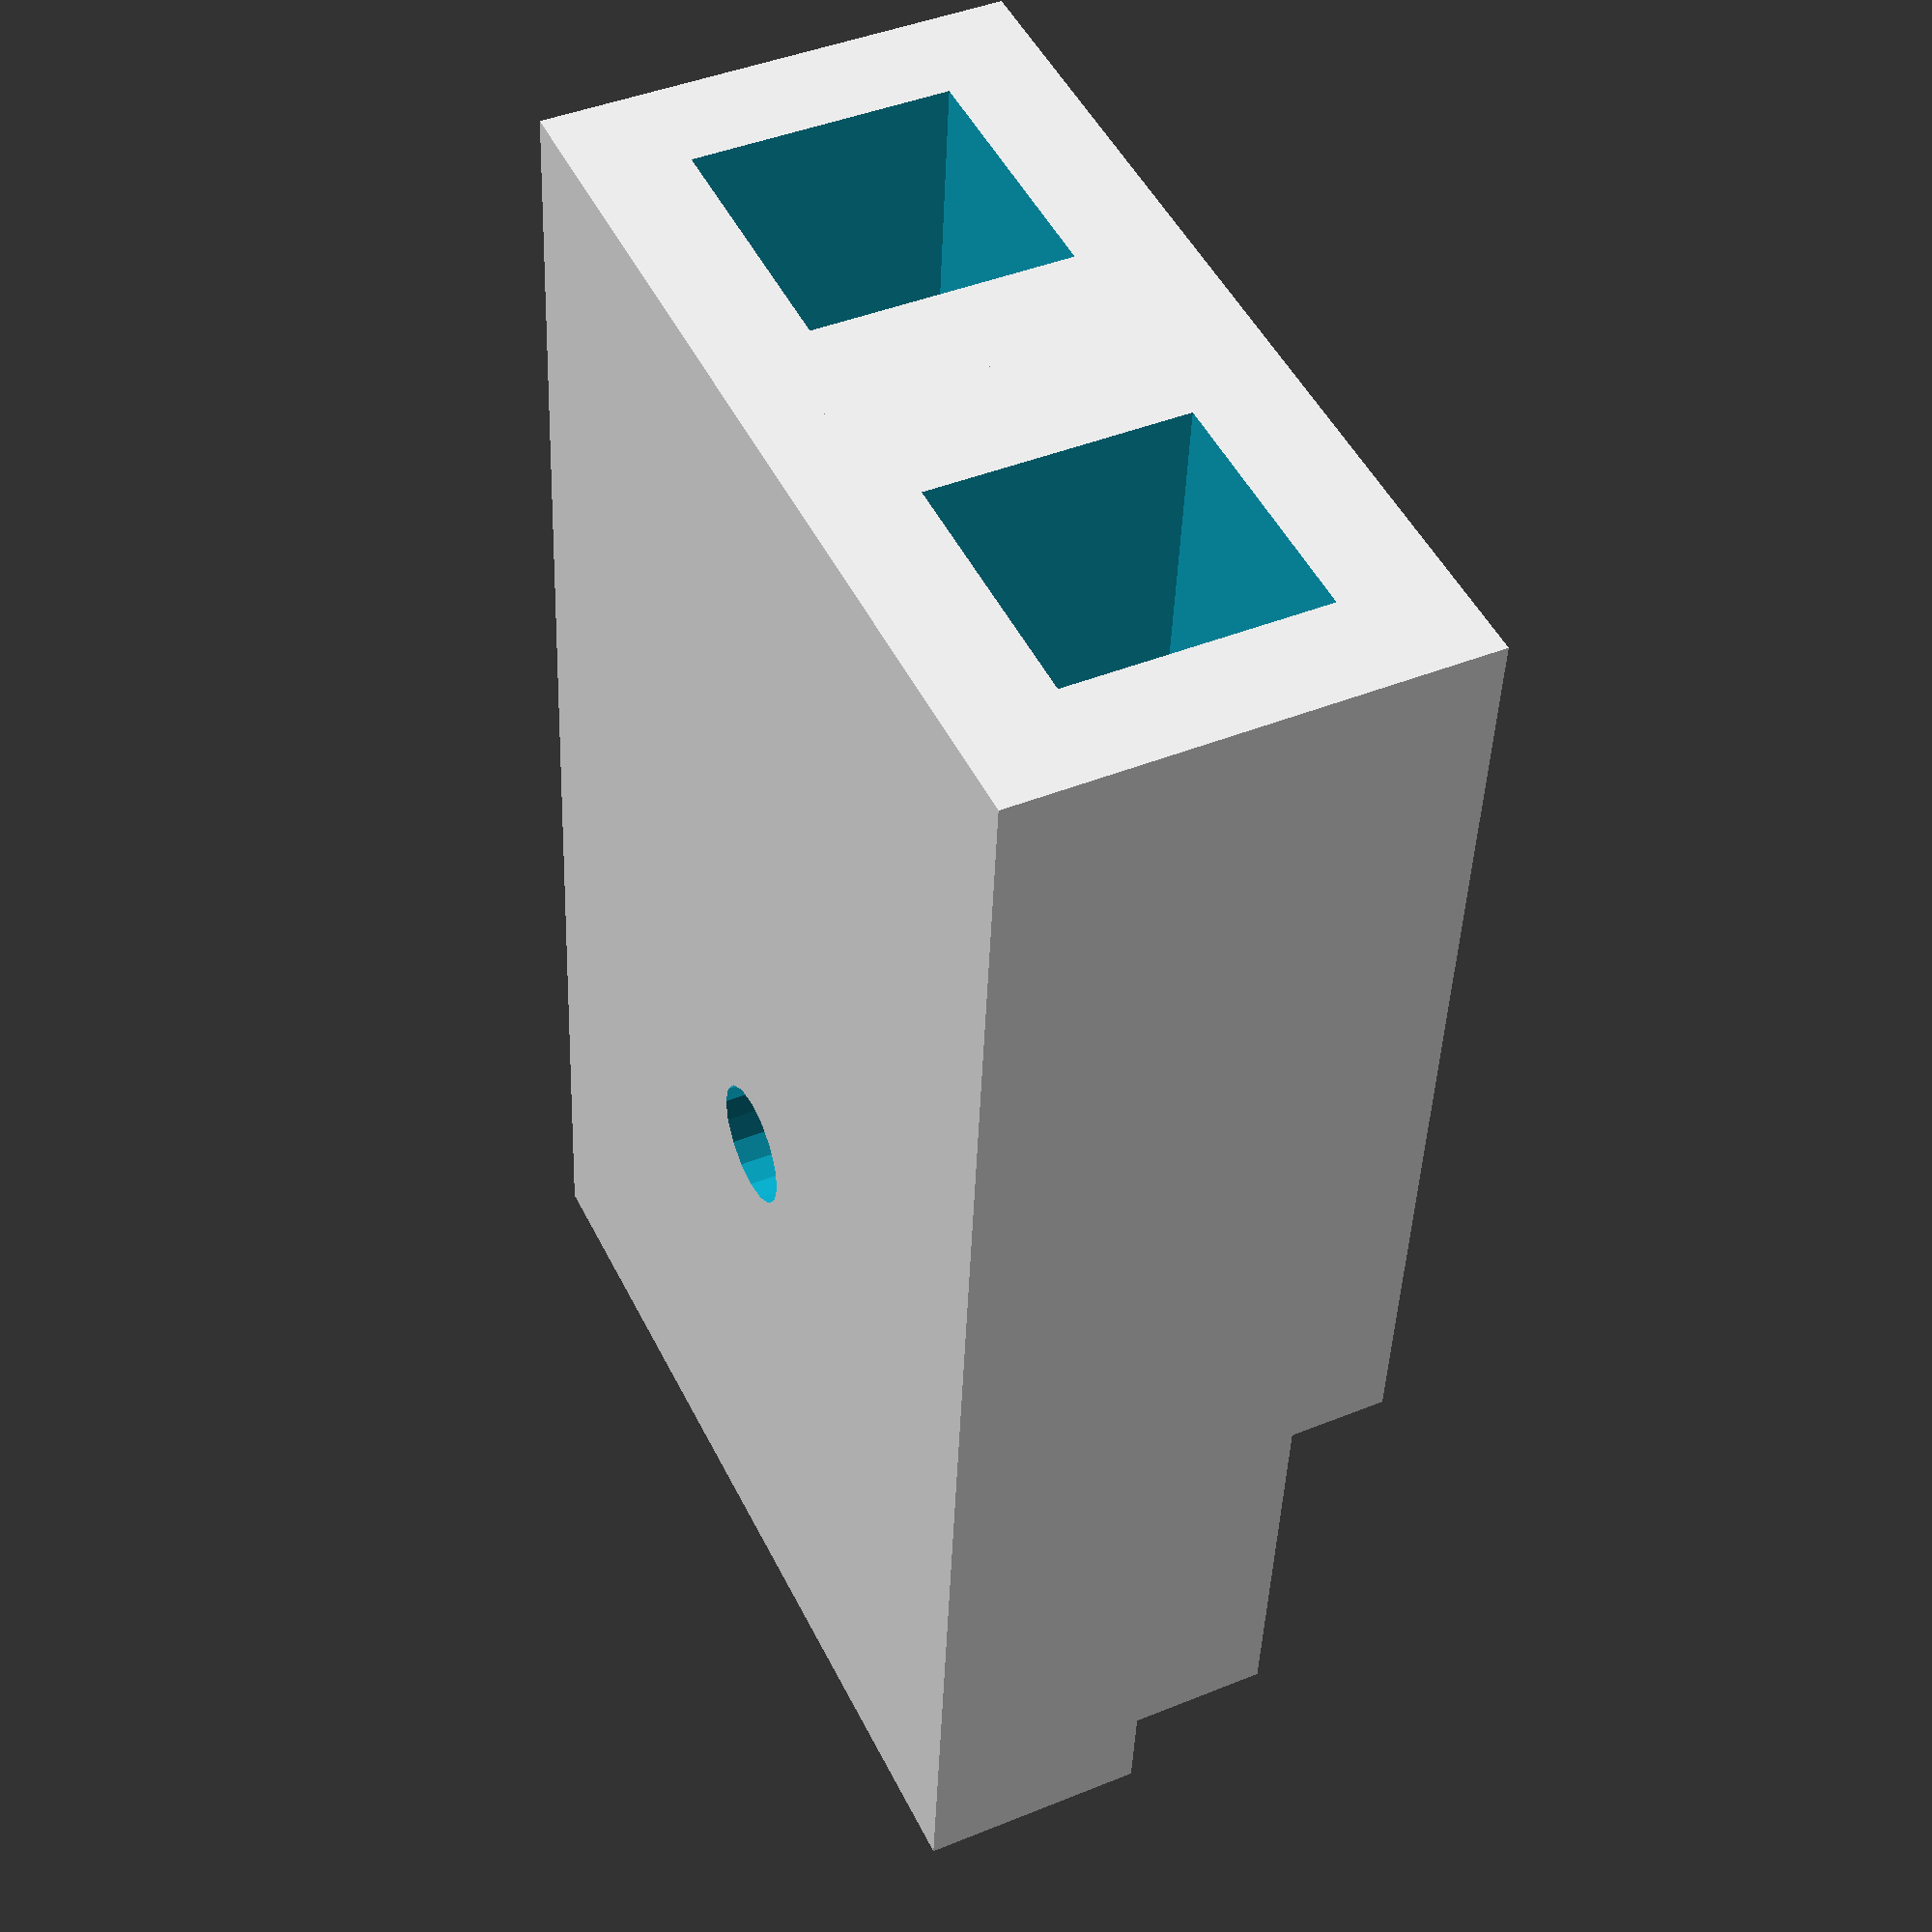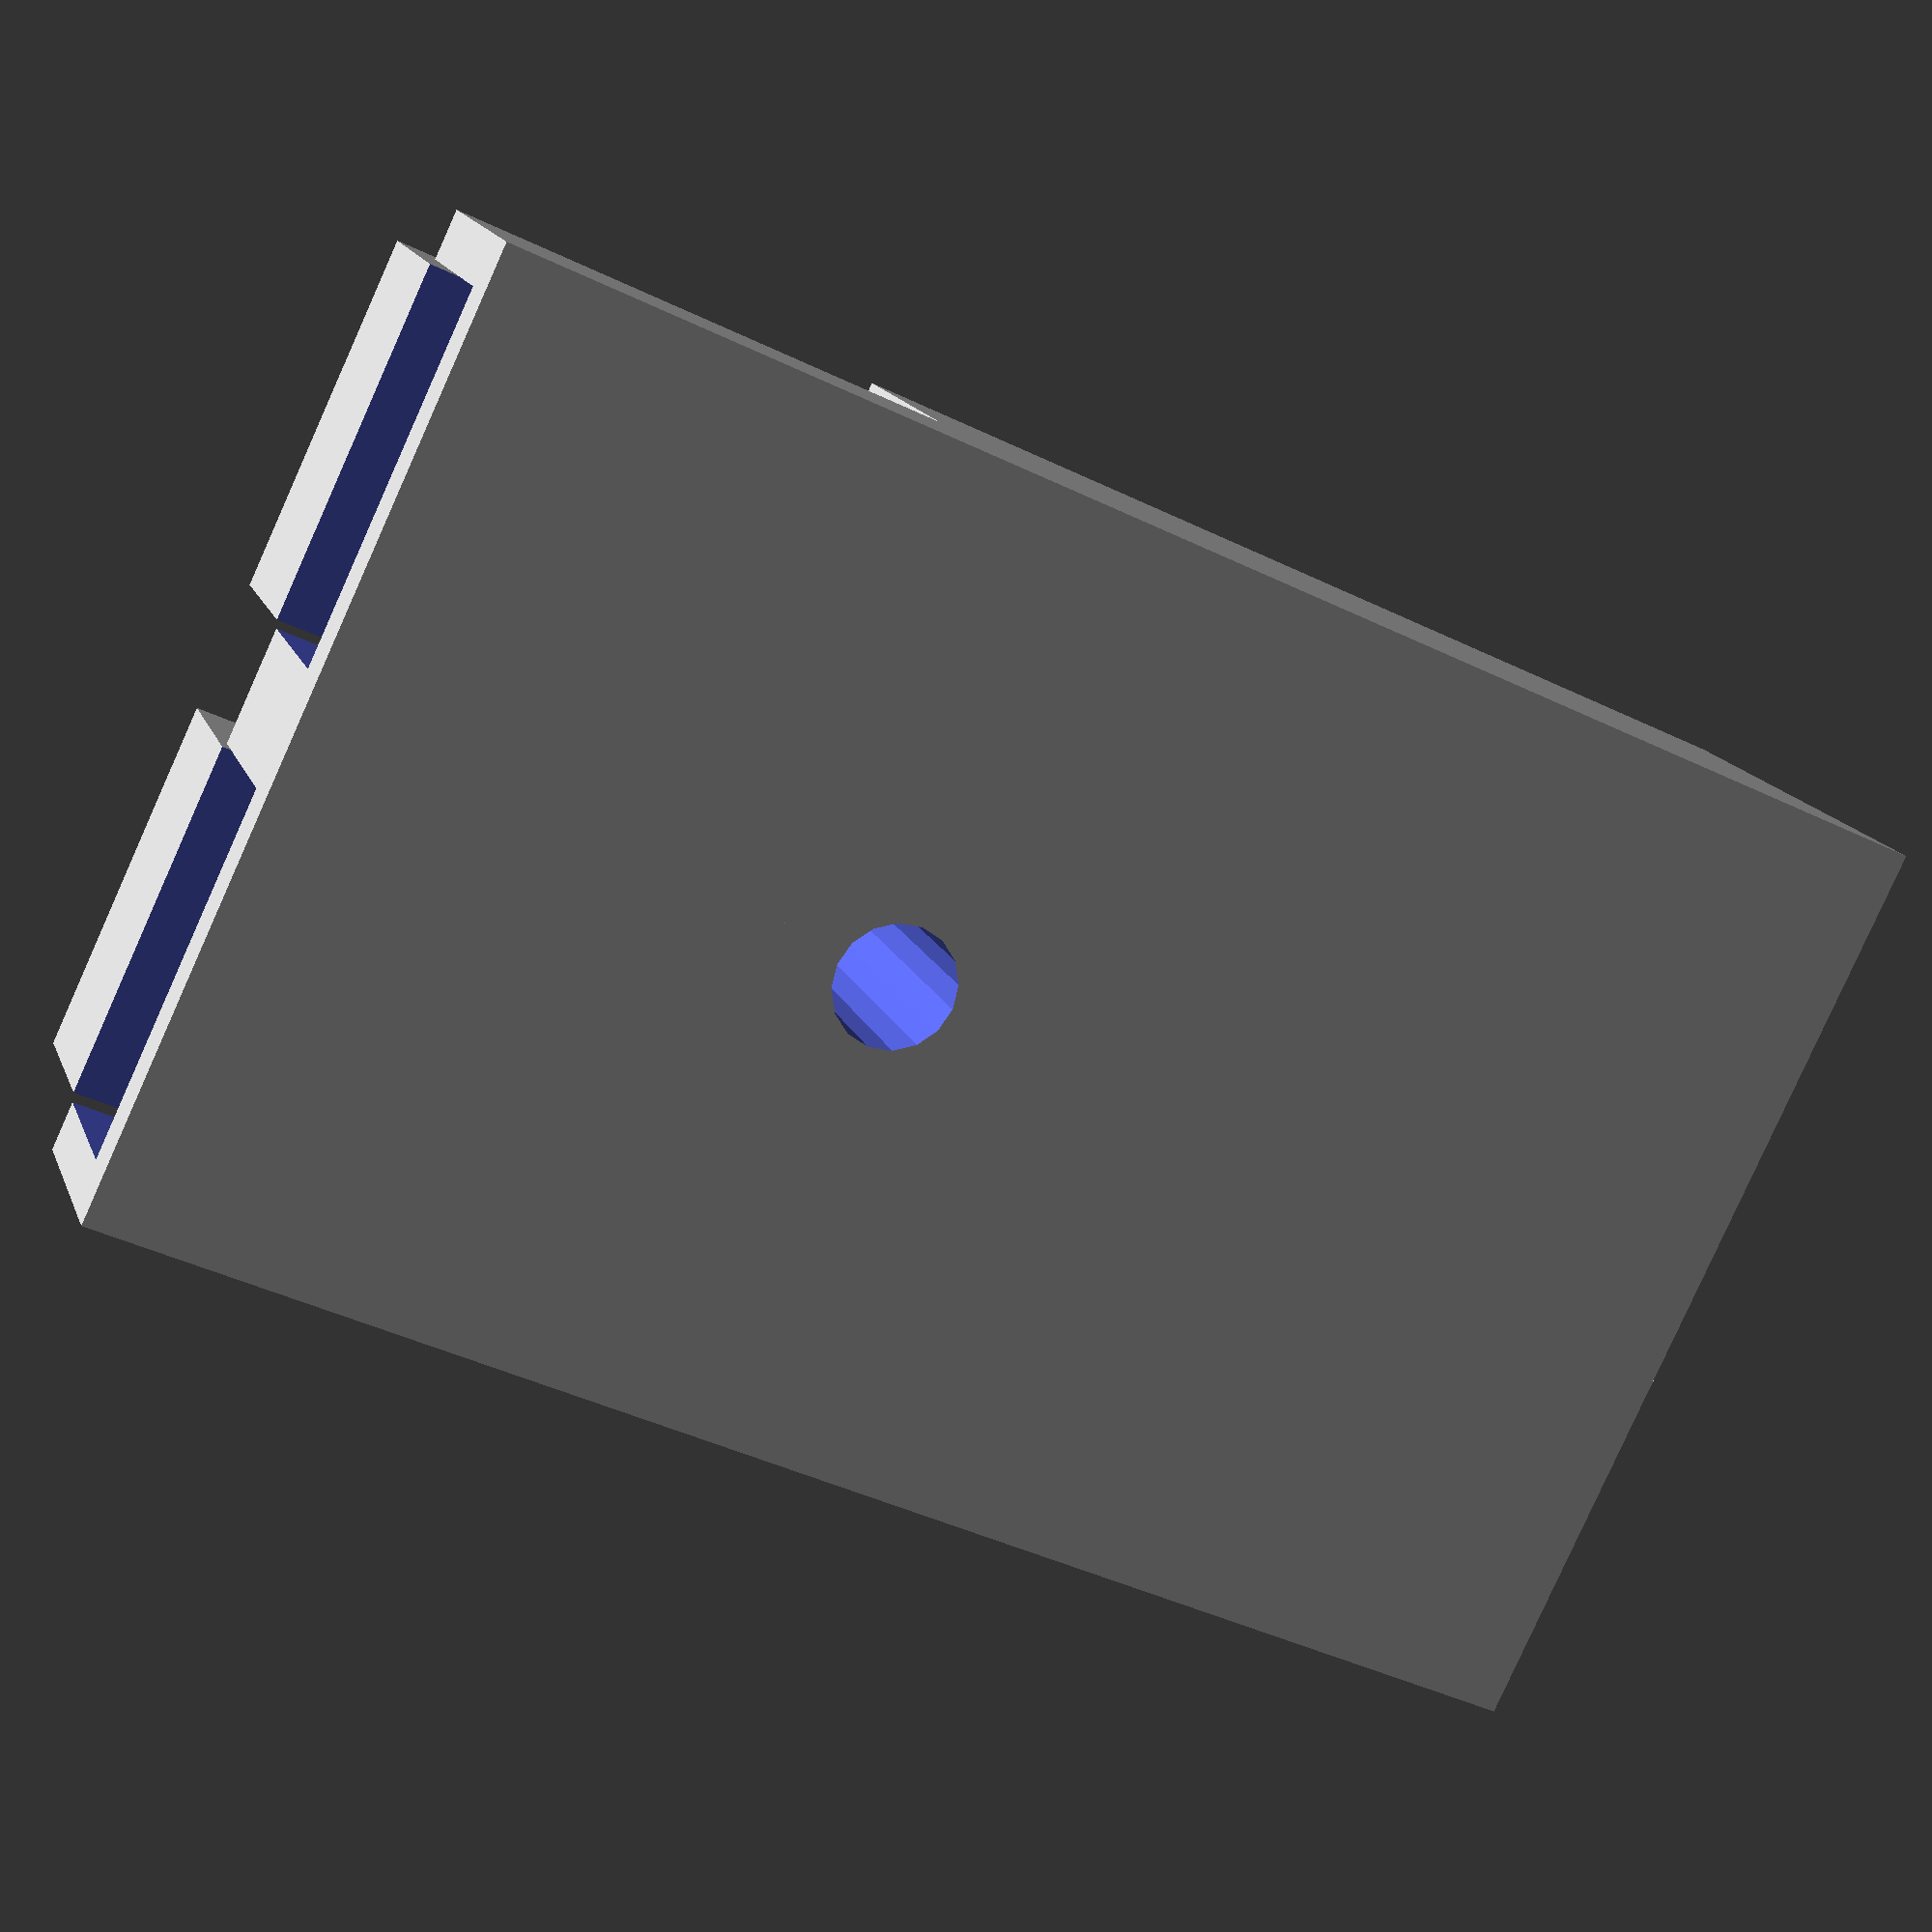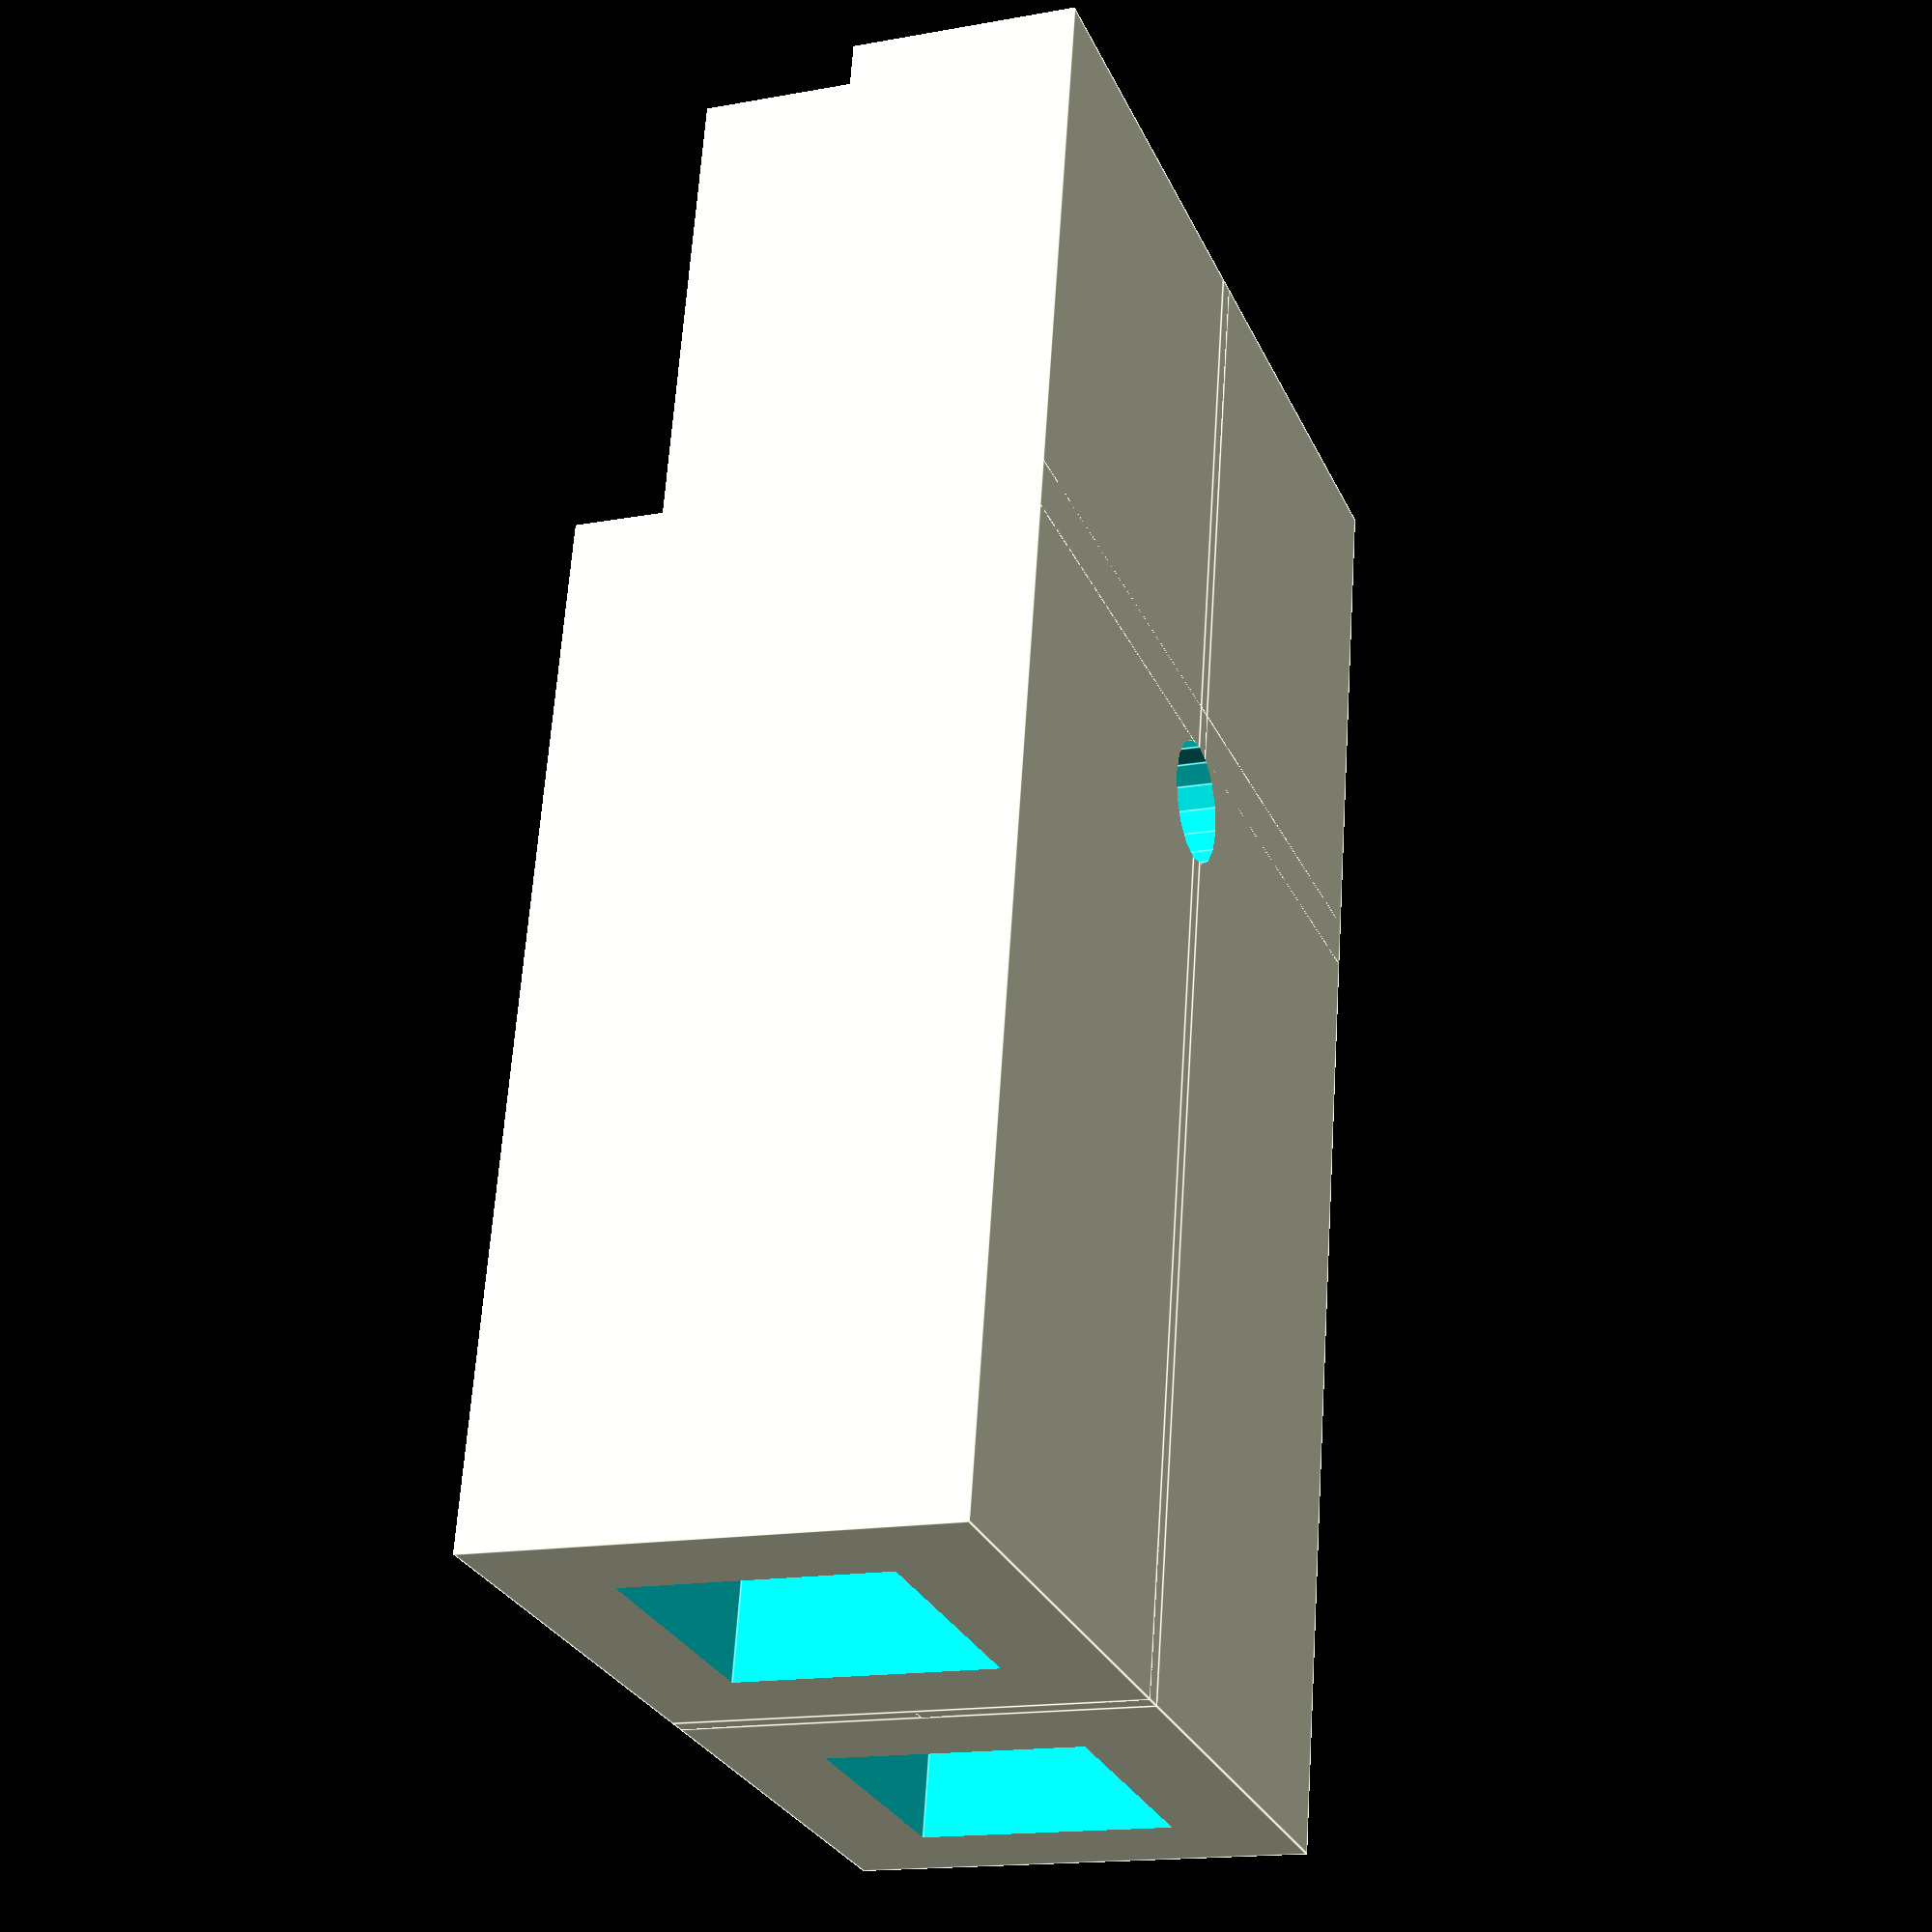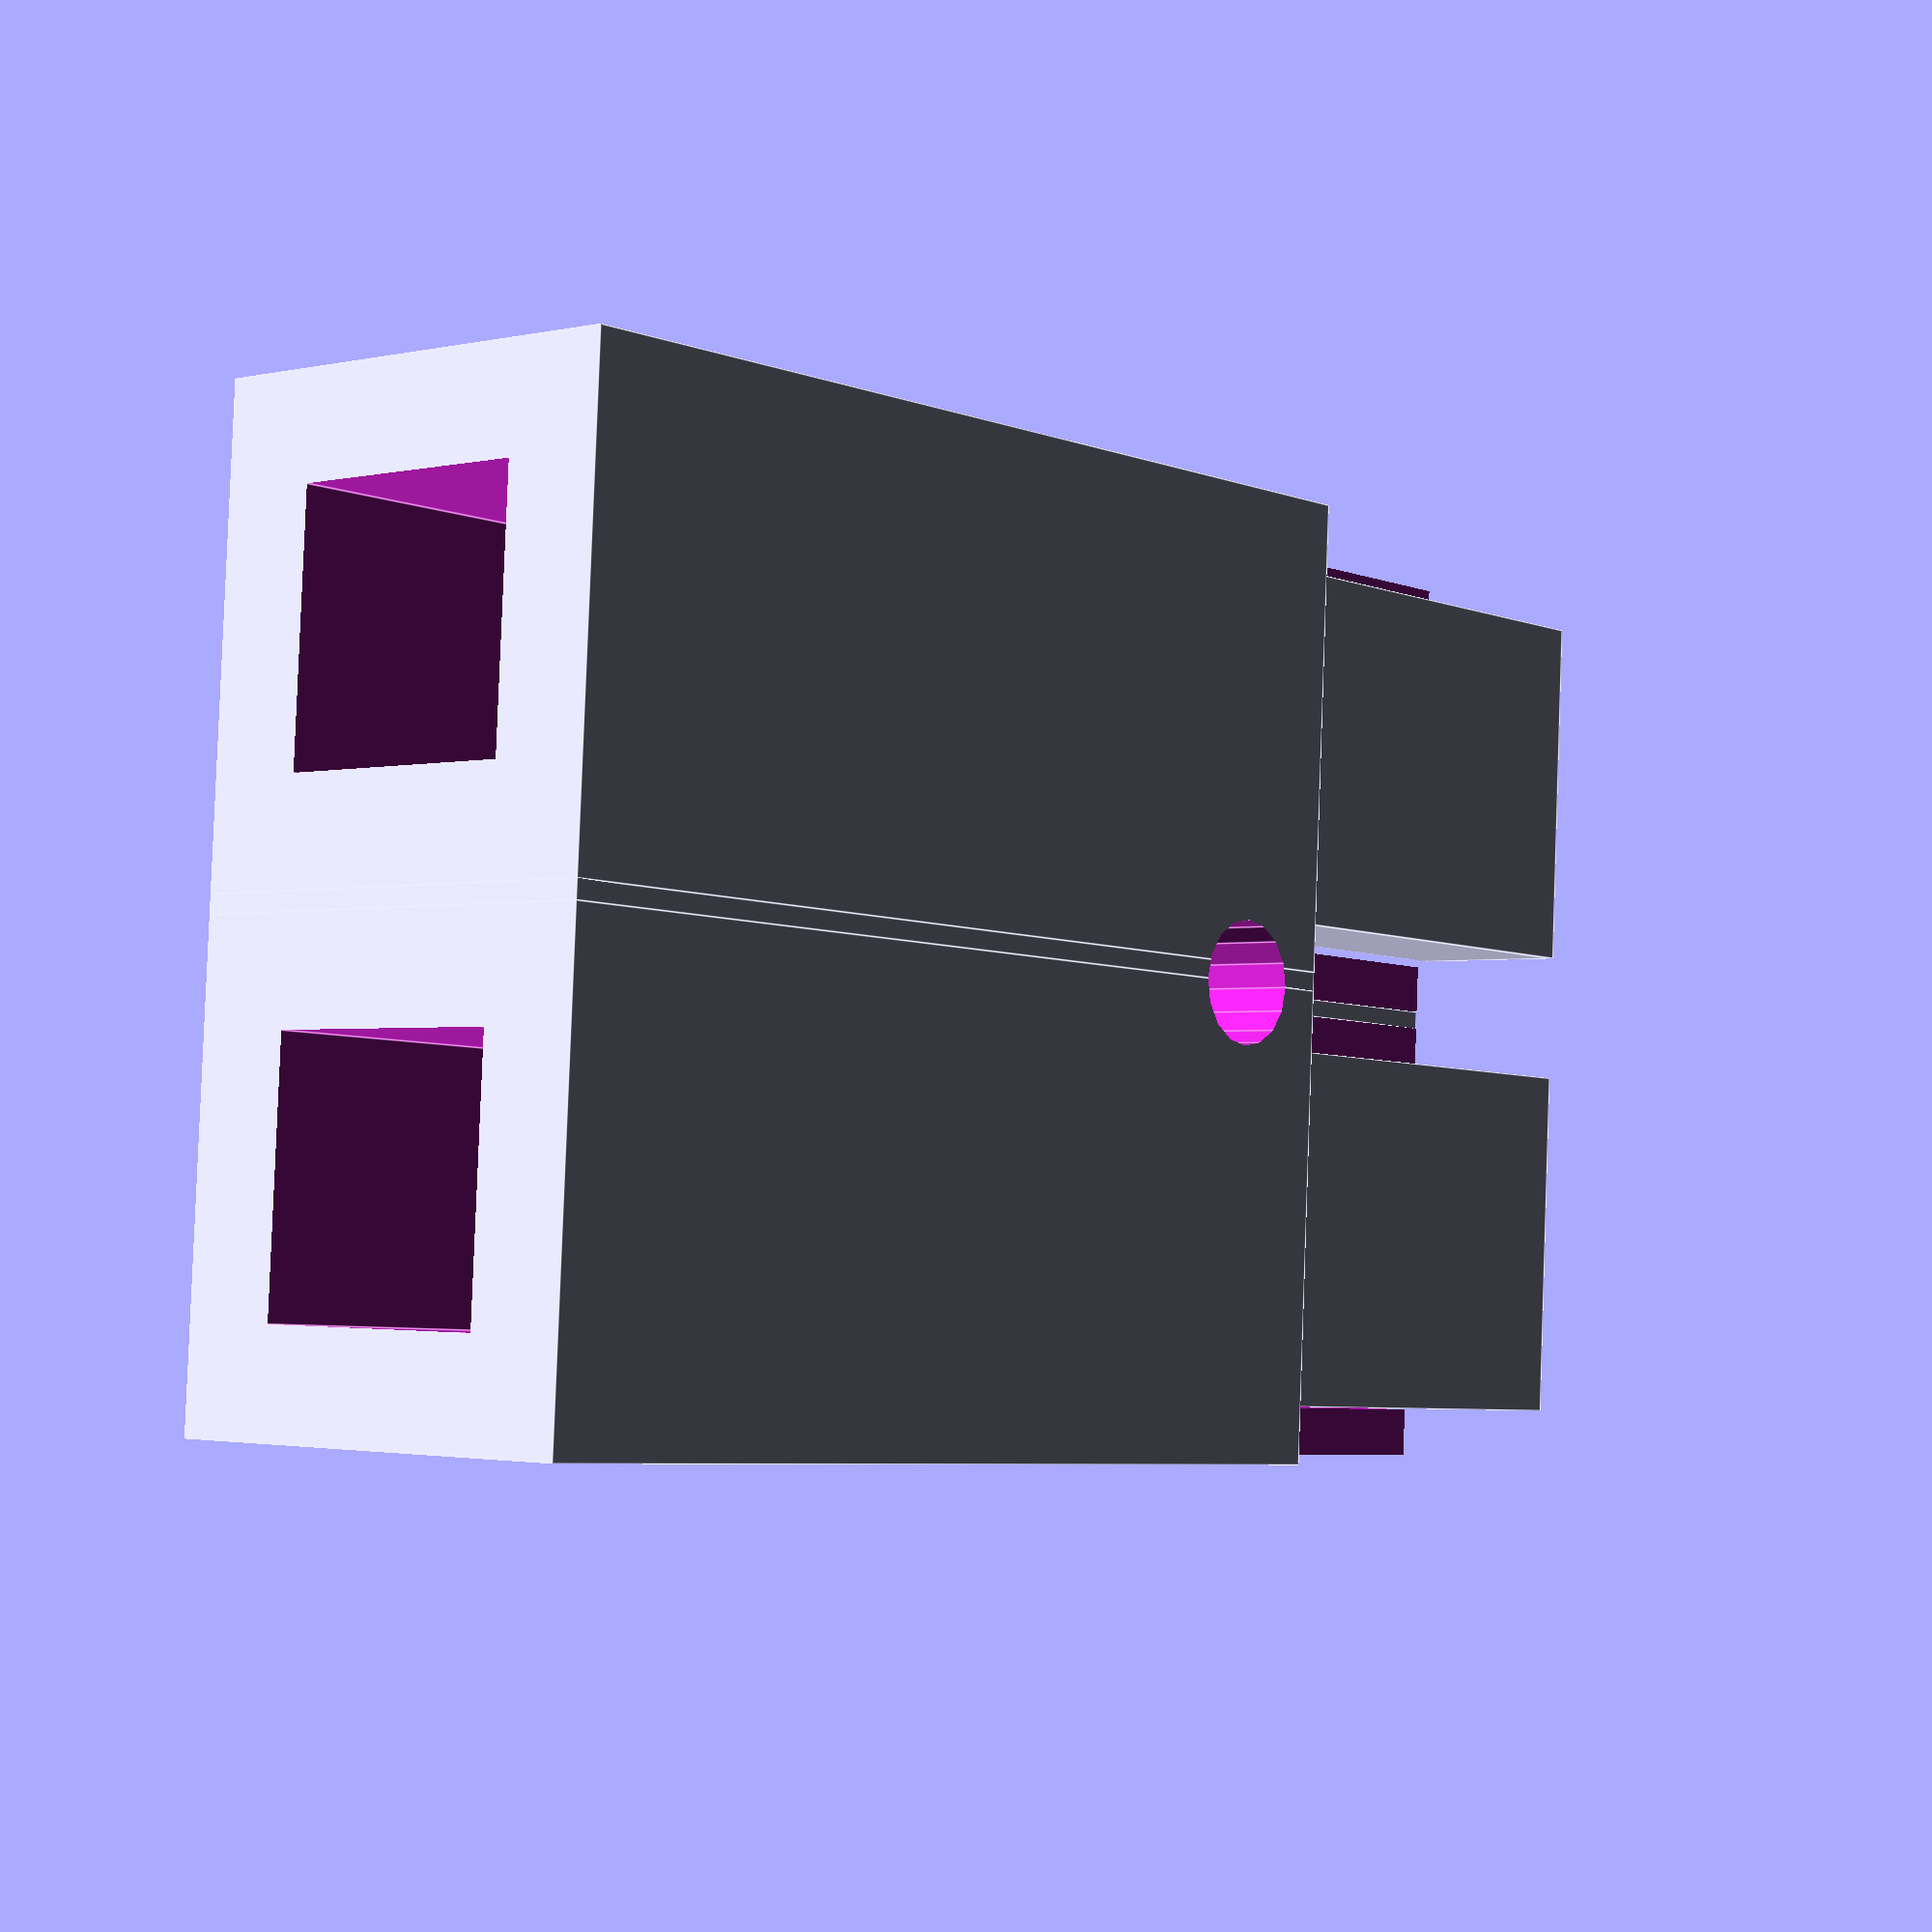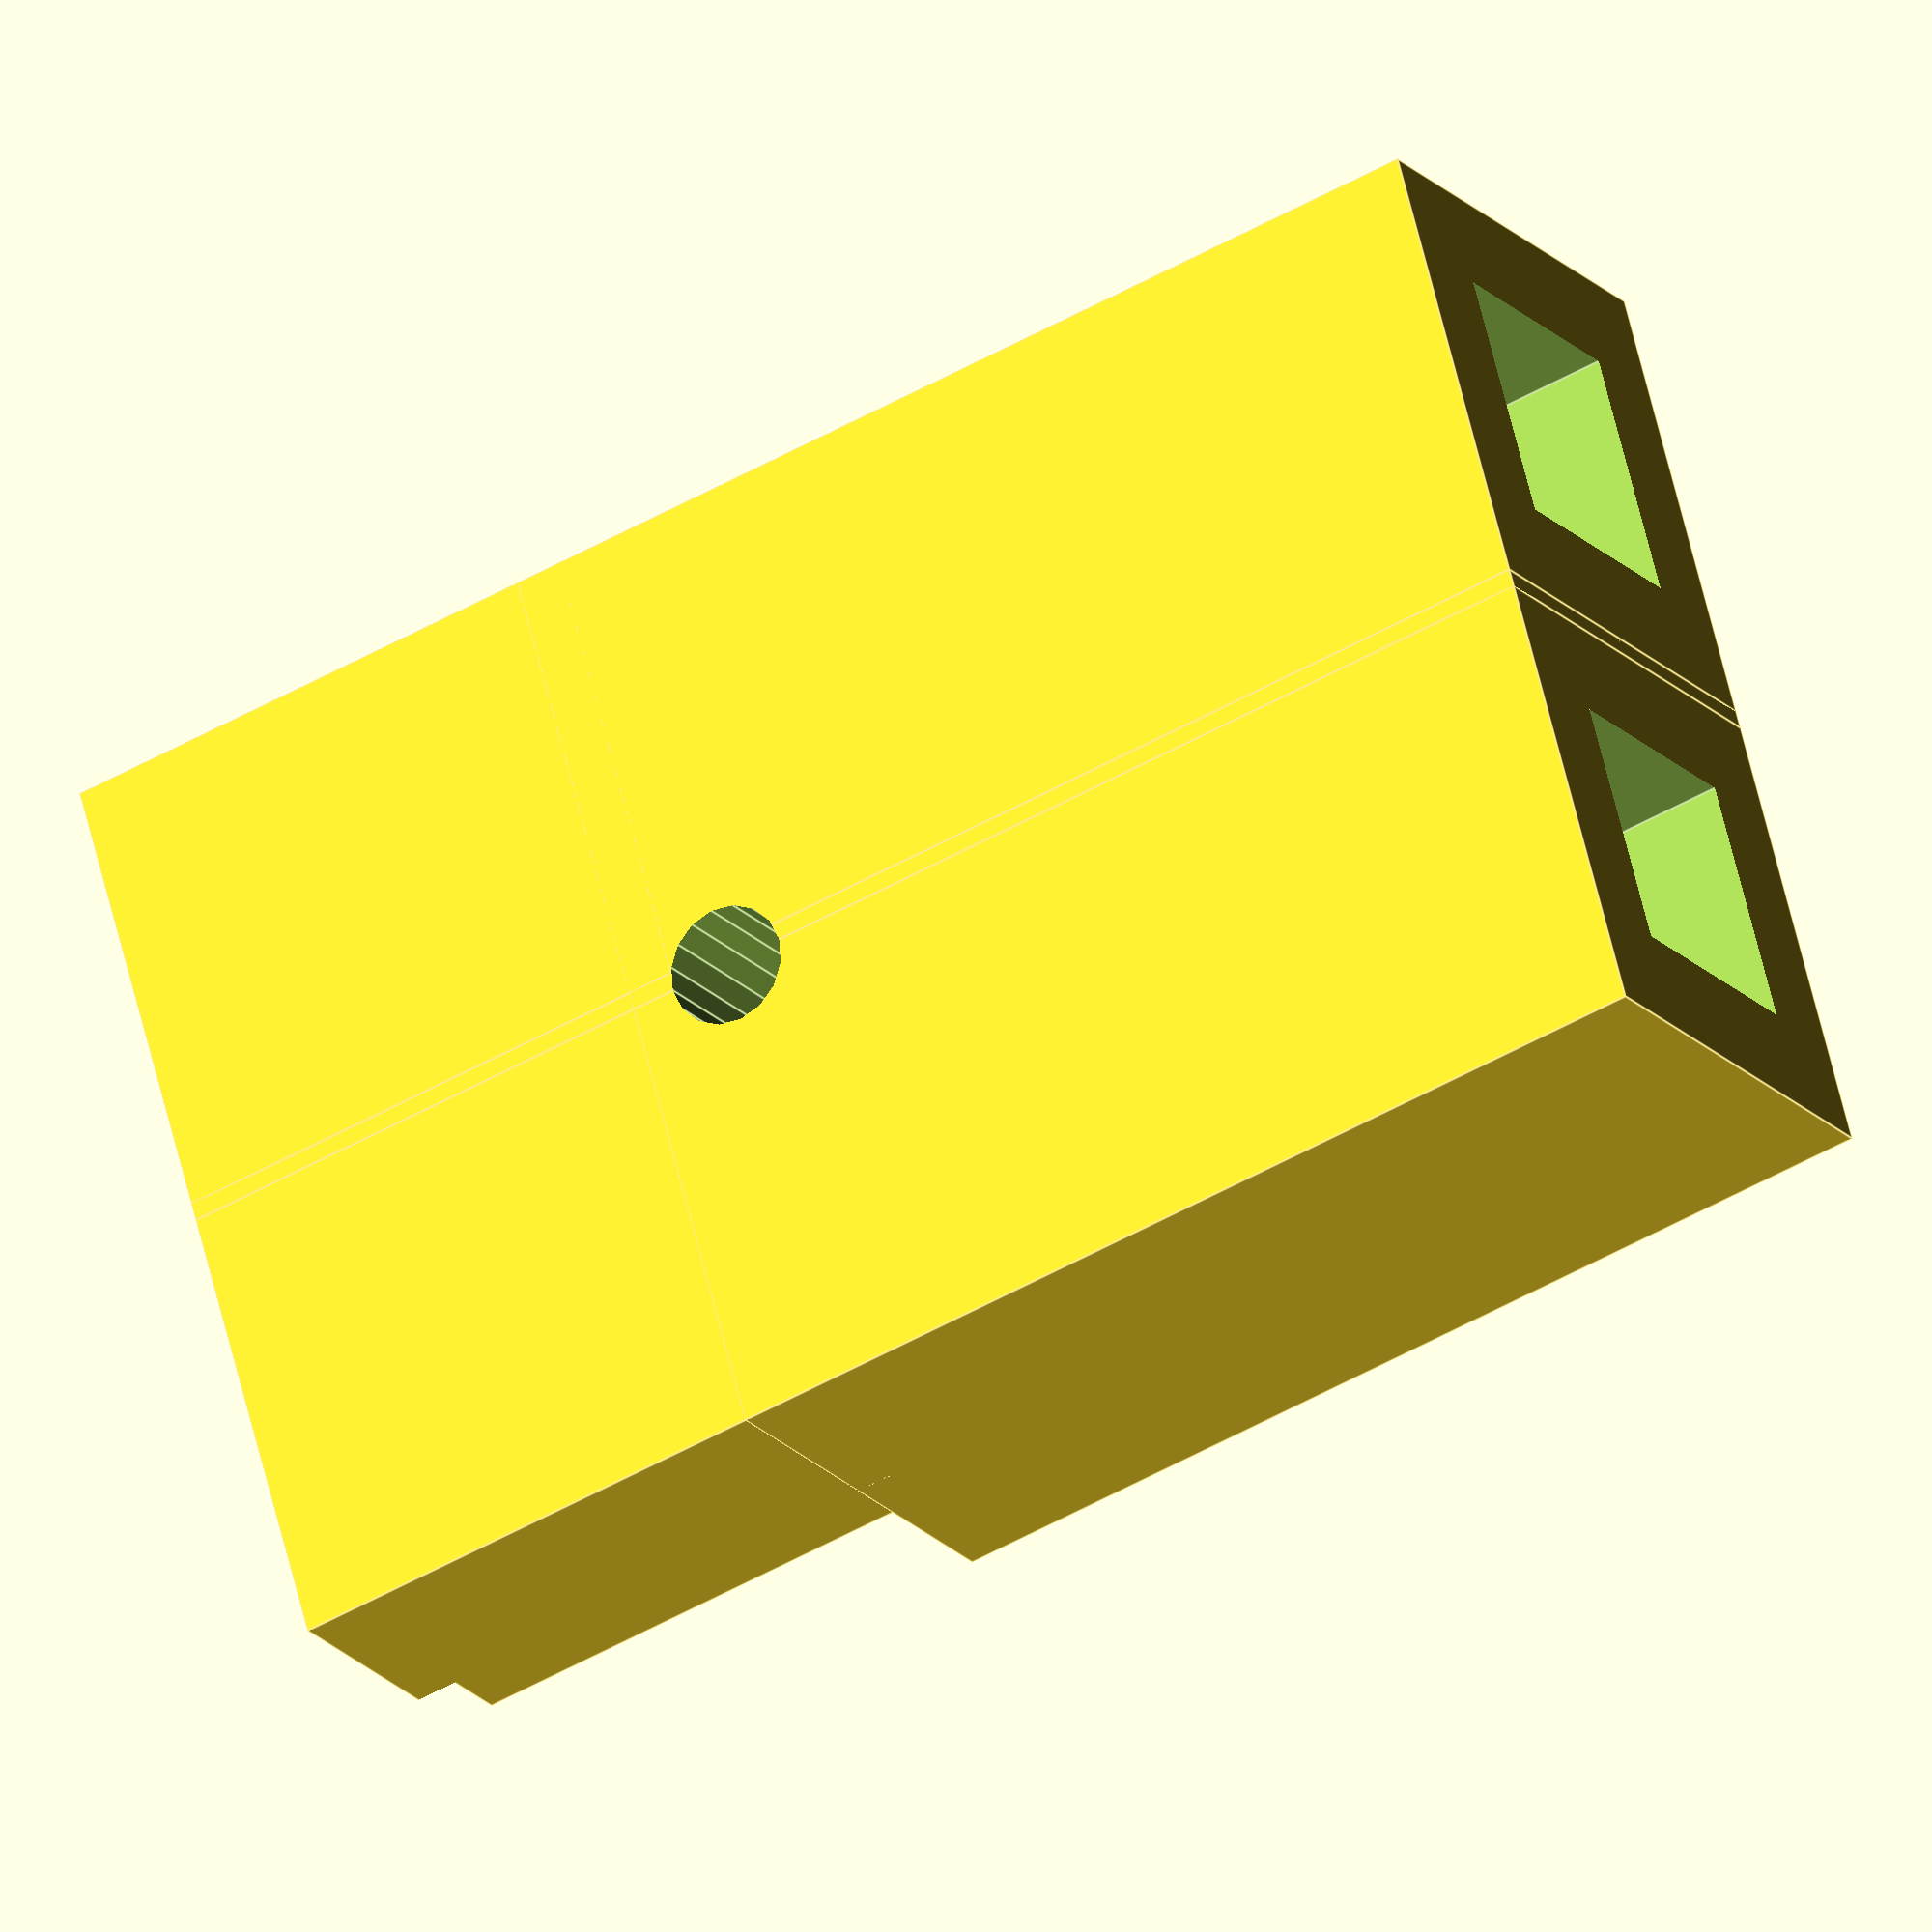
<openscad>
// CSG.scad - Basic example of CSG usage

thinwall=0.8;
backwall=1.7;
cupdepth=8.25;
cupwidth=7.6;
margin=0.2;

// Square pipe, from origo
module sqpipe(d, w, h, wall) {
    difference() {
        cube([d,w,h]);
        translate([-wall,wall,wall]) {
            cube([d+2*wall,w-2*wall,h-2*wall]);
        }
    }
}

// PowerPolish contact cup, centered on y axis and nudged on z axis
module poletip(d, w, h, wall) {
    difference() {
        // Outer
        translate([0,-w/2,0]) {
            cube([d,w,h]);
        }
        // Inner
        translate([-thinwall,-w/2+wall,-wall]) {
            cube([d,w-2*wall,h]);
        }
    }
}

module pole(backdepth=16.6) {
    // Front part
    difference() {
        union() {
            // Upper part
            poletip(cupdepth+thinwall, cupwidth, cupwidth/2, thinwall);
            // Lower part
            rotate([180,0,180]) {
                translate([-(cupdepth+thinwall),0,0]) {
                    poletip(cupdepth+thinwall, cupwidth-2*thinwall-margin, cupwidth/2-thinwall-margin, thinwall);
                }
            }
        }
        cube([2*cupdepth,cupwidth+margin,margin], center=true);
    }

    // Back part
    translate([cupdepth,-cupwidth/2,-cupwidth/2]) {
        sqpipe(backdepth, cupwidth, cupwidth, backwall);
    }
}

difference() {
    union() {
        backdepth=16.6;
        polespacing=7.9;

        pole(backdepth);
        translate([0,polespacing,0]) {
            pole(backdepth);
        }

        // Gap filler and hole
        gapwidth=polespacing-cupwidth;
        translate([0,(polespacing-gapwidth)/2,margin/2]) {
            cube([backdepth+cupdepth,gapwidth,cupwidth/2-margin/2]);
        }
        translate([cupdepth, cupwidth/2, -cupwidth/2]) {
            cube([backdepth, gapwidth, cupwidth]);
        }
    }
    translate([10,cupwidth/2,-cupwidth]) {
        cylinder(cupwidth*2, 1, 1, $fn=16);
    }
}

</openscad>
<views>
elev=317.0 azim=275.1 roll=64.2 proj=p view=solid
elev=163.9 azim=205.4 roll=196.7 proj=p view=wireframe
elev=16.2 azim=100.8 roll=290.7 proj=p view=edges
elev=1.7 azim=356.8 roll=131.0 proj=p view=edges
elev=19.9 azim=344.5 roll=28.5 proj=o view=edges
</views>
